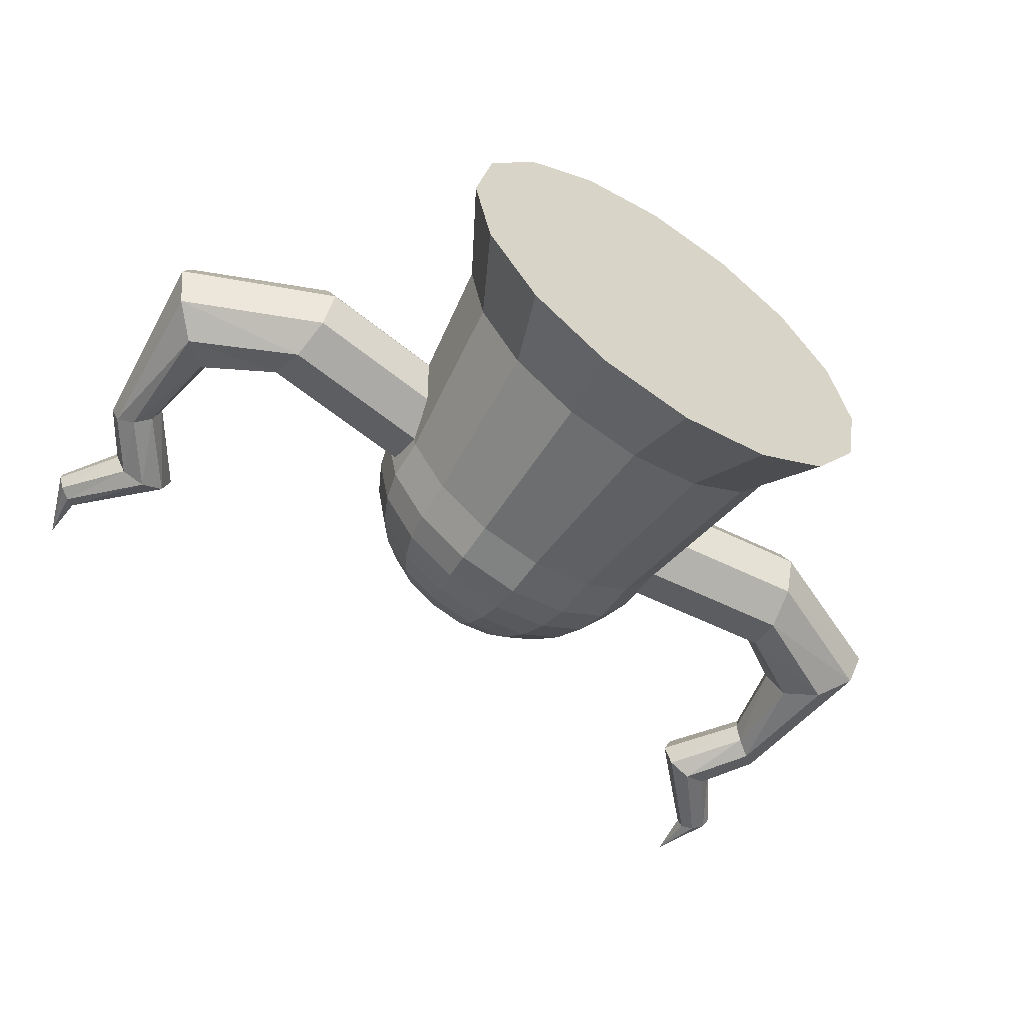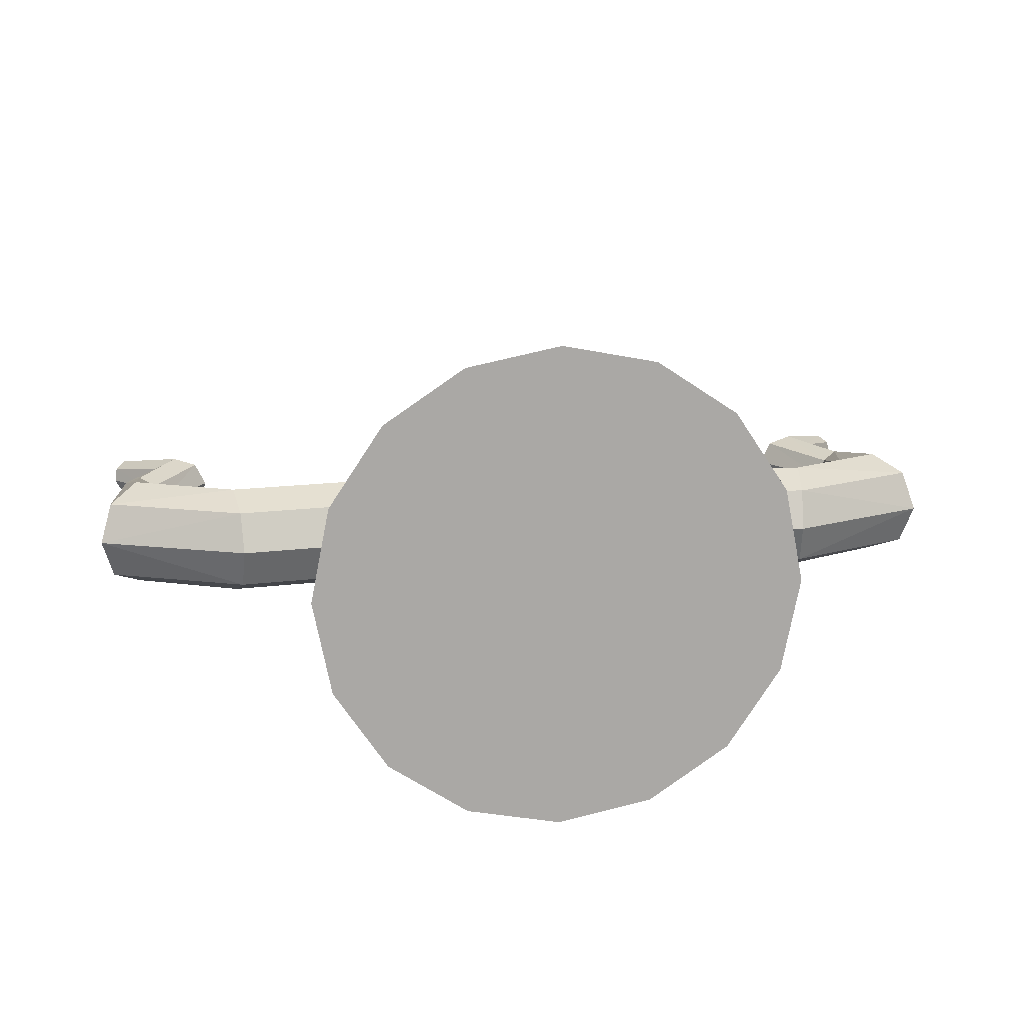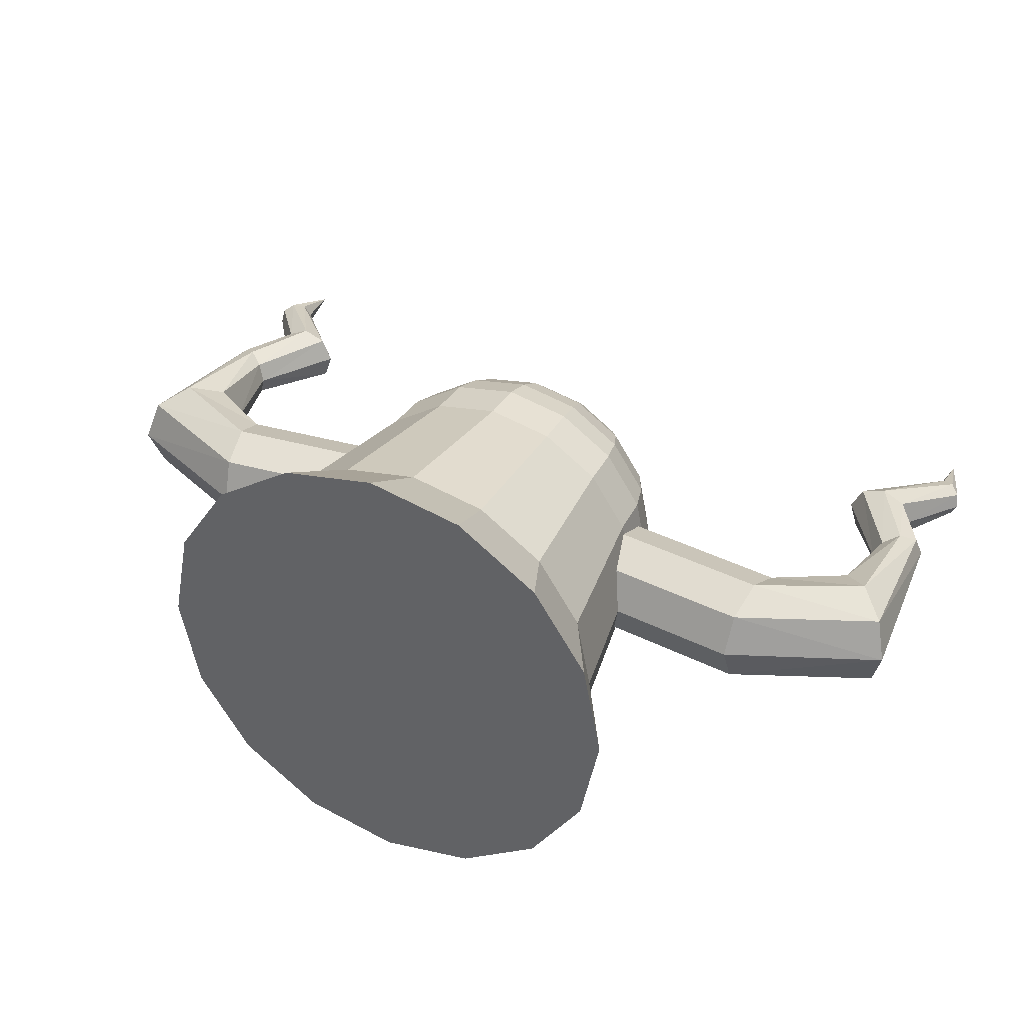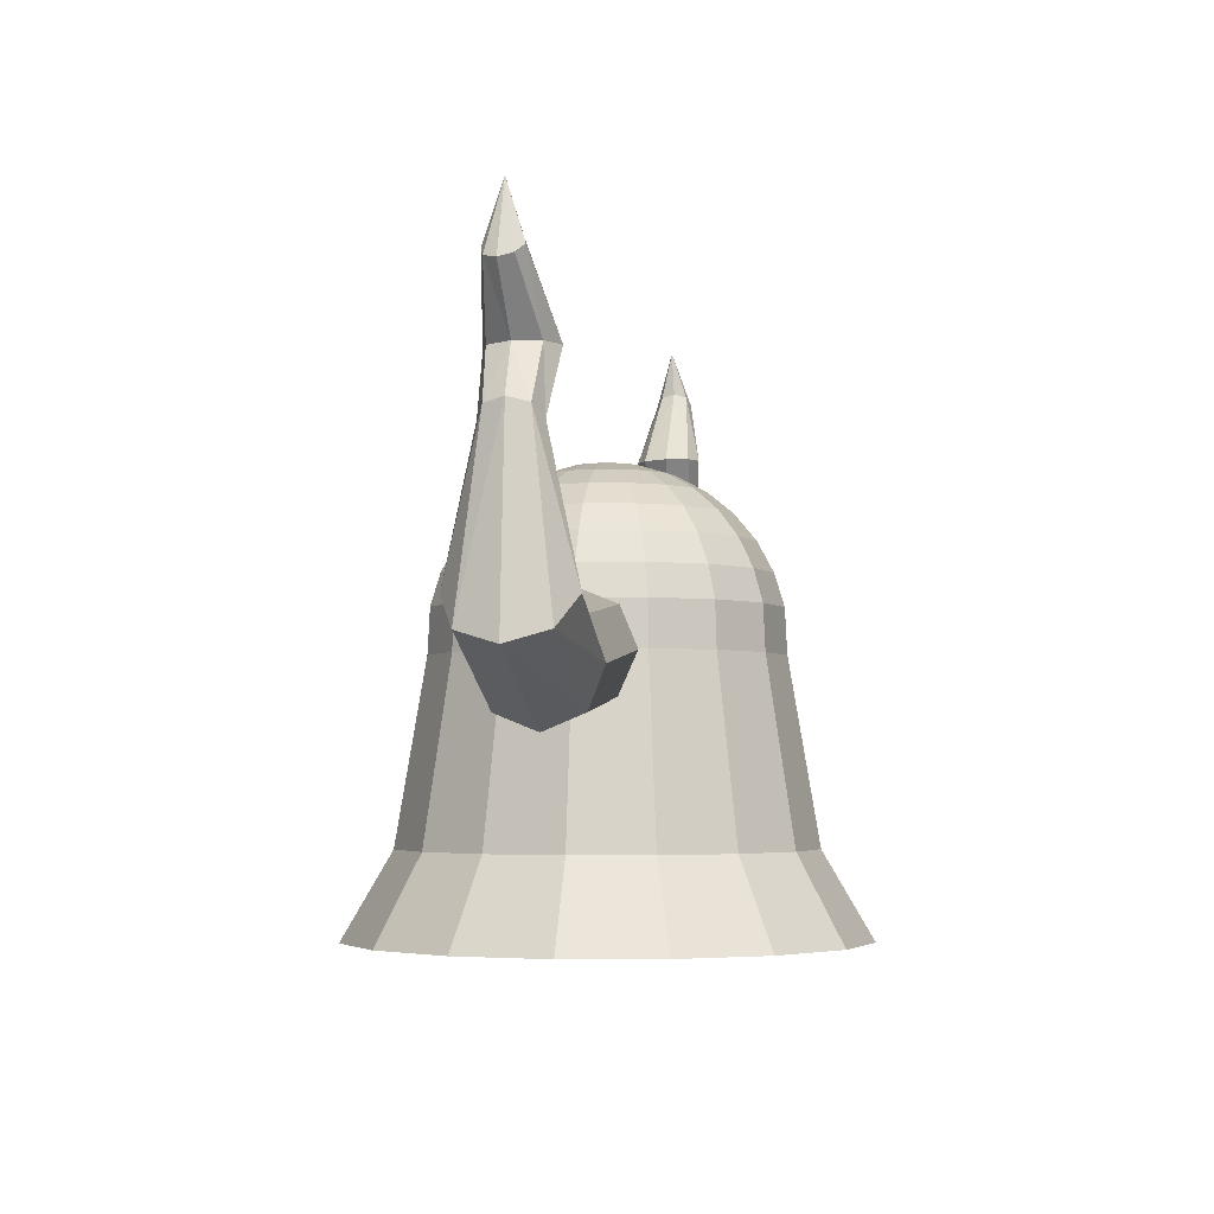
<metadata>
{"format":"obj","ext":"obj","renderer":"f3d","projection":"perspective","resolution":1024,"background":"white","views":[{"elev":-58.8,"azim":-33.4,"up":"+Z"},{"elev":15.1,"azim":-9.1,"up":"+Z"},{"elev":37.6,"azim":26.2,"up":"+Z"},{"elev":-3.7,"azim":-79.8,"up":"+Y"}]}
</metadata>
<code>
o Head
v 0 0.1034 -0.2552
v 0 0.3312 -0.2165
v 0.09765 0.1034 -0.2358
v 0.08287 0.3312 -0.2001
v 0.1804 0.1034 -0.1804
v 0.1531 0.3312 -0.1531
v 0.2358 0.1034 -0.09765
v 0.2001 0.3312 -0.08287
v 0.2552 0.1034 -0
v 0.2165 0.3312 -0
v 0.2358 0.1034 0.09765
v 0.2001 0.3312 0.08287
v 0.1804 0.1034 0.1804
v 0.1531 0.3312 0.1531
v 0.09765 0.1034 0.2358
v 0.08287 0.3312 0.2001
v 0 0.1034 0.2552
v 0 0.3312 0.2165
v 0 -0.004769 -0.3185
v 0.1219 -0.004769 -0.2943
v 0.2252 -0.004769 -0.2252
v 0.2943 -0.004769 -0.1219
v 0.3185 -0.004769 -0
v 0.2943 -0.004769 0.1219
v 0.2252 -0.004769 0.2252
v 0.1219 -0.004769 0.2943
v 0 -0.004769 0.3185
v 0 0.5595 -0.04249
v 0 0.5471 -0.08335
v 0 0.4998 -0.154
v 0 0.4292 -0.2012
v 0 0.3883 -0.2136
v 0.01626 0.5595 -0.03925
v 0.03189 0.5471 -0.077
v 0.0463 0.5269 -0.1118
v 0.05894 0.4998 -0.1423
v 0.0693 0.4668 -0.1673
v 0.077 0.4292 -0.1859
v 0.08174 0.3883 -0.1974
v 0.03004 0.5595 -0.03004
v 0.05894 0.5471 -0.05894
v 0.08556 0.5269 -0.08556
v 0.1089 0.4998 -0.1089
v 0.128 0.4668 -0.128
v 0.1423 0.4292 -0.1423
v 0.151 0.3883 -0.151
v 0.03925 0.5595 -0.01626
v 0.077 0.5471 -0.03189
v 0.1118 0.5269 -0.0463
v 0.1423 0.4998 -0.05894
v 0.1673 0.4668 -0.0693
v 0.1859 0.4292 -0.077
v 0.1974 0.3883 -0.08174
v 0.04249 0.5595 -0
v 0.08335 0.5471 -0
v 0.121 0.5269 -0
v 0.154 0.4998 -0
v 0.1811 0.4668 -0
v 0.2012 0.4292 -0
v 0.2136 0.3883 -0
v 0.03925 0.5595 0.01626
v 0.077 0.5471 0.03189
v 0.1118 0.5269 0.0463
v 0.1423 0.4998 0.05894
v 0.1673 0.4668 0.0693
v 0.1859 0.4292 0.077
v 0.1974 0.3883 0.08174
v 0.03004 0.5595 0.03004
v 0.05894 0.5471 0.05894
v 0.08556 0.5269 0.08556
v 0.1089 0.4998 0.1089
v 0.128 0.4668 0.128
v 0.1423 0.4292 0.1423
v 0.151 0.3883 0.151
v 0.01626 0.5595 0.03925
v 0.03189 0.5471 0.077
v 0.0463 0.5269 0.1118
v 0.05894 0.4998 0.1423
v 0.0693 0.4668 0.1673
v 0.077 0.4292 0.1859
v 0.08174 0.3883 0.1973
v 0 0.5595 0.04249
v 0 0.5471 0.08335
v 0 0.5269 0.121
v 0 0.4998 0.154
v 0 0.4668 0.1811
v 0 0.4292 0.2012
v 0 0.3883 0.2136
v -0.01626 0.5595 0.03925
v 0 0.5636 -0
v 0 0.5269 -0.121
v 0 0.4668 -0.1811
v 0.1933 0.3308 -0.07188
v 0.4043 0.3061 -0.07188
v 0.1857 0.2806 -0.05083
v 0.3967 0.2558 -0.05083
v 0.1825 0.2598 0
v 0.3935 0.235 0
v 0.1857 0.2806 0.05083
v 0.3967 0.2558 0.05083
v 0.1933 0.3308 0.07188
v 0.4043 0.3061 0.07188
v 0.2009 0.3811 0.05083
v 0.4119 0.3563 0.05083
v 0.2041 0.4019 0
v 0.4151 0.3771 0
v 0.2009 0.3811 -0.05083
v 0.4119 0.3563 -0.05083
v 0.538 0.3698 -0.07188
v 0.573 0.3329 -0.05083
v 0.5874 0.3177 -0
v 0.573 0.3329 0.05083
v 0.538 0.3698 0.07188
v 0.503 0.4067 0.05083
v 0.4885 0.4219 -0
v 0.503 0.4067 -0.05083
v 0.5366 0.5432 -0.03508
v 0.5572 0.557 -0.02481
v 0.5657 0.5627 -0
v 0.5572 0.557 0.02481
v 0.5366 0.5432 0.03508
v 0.516 0.5294 0.02481
v 0.5075 0.5237 -0
v 0.516 0.5294 -0.02481
v 0.4798 0.6219 -0.04236
v 0.5107 0.623 -0.03204
v 0.5251 0.6243 -0.002944
v 0.5148 0.6252 0.02787
v 0.4857 0.6251 0.04236
v 0.4548 0.624 0.03204
v 0.4404 0.6226 0.002943
v 0.4507 0.6218 -0.02787
v 0.5562 0.7122 -0.02683
v 0.5704 0.7019 -0.02178
v 0.5786 0.6979 -0.005851
v 0.5759 0.7027 0.01163
v 0.5638 0.7134 0.02042
v 0.5496 0.7237 0.01538
v 0.5414 0.7277 -0.00055
v 0.5441 0.7229 -0.01803
v 0.5474 0.7865 -0.004526
v -0.09765 0.1034 -0.2358
v -0.08287 0.3312 -0.2001
v -0.1804 0.1034 -0.1804
v -0.1531 0.3312 -0.1531
v -0.2358 0.1034 -0.09765
v -0.2001 0.3312 -0.08287
v -0.2552 0.1034 -0
v -0.2165 0.3312 -0
v -0.2358 0.1034 0.09765
v -0.2001 0.3312 0.08287
v -0.1804 0.1034 0.1804
v -0.1531 0.3312 0.1531
v -0.09765 0.1034 0.2358
v -0.08287 0.3312 0.2001
v -0.1219 -0.004769 -0.2943
v -0.2252 -0.004769 -0.2252
v -0.2943 -0.004769 -0.1219
v -0.3185 -0.004769 -0
v -0.2943 -0.004769 0.1219
v -0.2252 -0.004769 0.2252
v -0.1219 -0.004769 0.2943
v 0.1219 -0.004769 0.2943
v 0.2252 -0.004769 0.2252
v 0.2943 -0.004769 0.1219
v 0.3185 -0.004769 -0
v 0.2943 -0.004769 -0.1219
v 0.2252 -0.004769 -0.2252
v 0.1219 -0.004769 -0.2943
v -0.01626 0.5595 -0.03925
v -0.03189 0.5471 -0.077
v -0.0463 0.5269 -0.1118
v -0.05894 0.4998 -0.1423
v -0.0693 0.4668 -0.1673
v -0.077 0.4292 -0.1859
v -0.08174 0.3883 -0.1974
v -0.03004 0.5595 -0.03004
v -0.05894 0.5471 -0.05894
v -0.08556 0.5269 -0.08556
v -0.1089 0.4998 -0.1089
v -0.128 0.4668 -0.128
v -0.1423 0.4292 -0.1423
v -0.151 0.3883 -0.151
v -0.03925 0.5595 -0.01626
v -0.077 0.5471 -0.03189
v -0.1118 0.5269 -0.0463
v -0.1423 0.4998 -0.05894
v -0.1673 0.4668 -0.0693
v -0.1859 0.4292 -0.077
v -0.1974 0.3883 -0.08174
v -0.04249 0.5595 -0
v -0.08335 0.5471 -0
v -0.121 0.5269 -0
v -0.154 0.4998 -0
v -0.1811 0.4668 -0
v -0.2012 0.4292 -0
v -0.2136 0.3883 -0
v -0.03925 0.5595 0.01626
v -0.077 0.5471 0.03189
v -0.1118 0.5269 0.0463
v -0.1423 0.4998 0.05894
v -0.1673 0.4668 0.0693
v -0.1859 0.4292 0.077
v -0.1974 0.3883 0.08174
v -0.03004 0.5595 0.03004
v -0.05894 0.5471 0.05894
v -0.08556 0.5269 0.08556
v -0.1089 0.4998 0.1089
v -0.128 0.4668 0.128
v -0.1423 0.4292 0.1423
v -0.151 0.3883 0.151
v -0.01626 0.5595 0.03925
v -0.03189 0.5471 0.077
v -0.0463 0.5269 0.1118
v -0.05894 0.4998 0.1423
v -0.0693 0.4668 0.1673
v -0.077 0.4292 0.1859
v -0.08174 0.3883 0.1973
v 0.01626 0.5595 0.03925
v -0.1933 0.3308 -0.07188
v -0.4043 0.3061 -0.07188
v -0.1857 0.2806 -0.05083
v -0.3967 0.2558 -0.05083
v -0.1825 0.2598 0
v -0.3935 0.235 0
v -0.1857 0.2806 0.05083
v -0.3967 0.2558 0.05083
v -0.1933 0.3308 0.07188
v -0.4043 0.3061 0.07188
v -0.2009 0.3811 0.05083
v -0.4119 0.3563 0.05083
v -0.2041 0.4019 0
v -0.4151 0.3771 0
v -0.2009 0.3811 -0.05083
v -0.4119 0.3563 -0.05083
v -0.538 0.3698 -0.07188
v -0.573 0.3329 -0.05083
v -0.5874 0.3177 -0
v -0.573 0.3329 0.05083
v -0.538 0.3698 0.07188
v -0.503 0.4067 0.05083
v -0.4885 0.4219 -0
v -0.503 0.4067 -0.05083
v -0.5366 0.5432 -0.03508
v -0.5572 0.557 -0.02481
v -0.5657 0.5627 -0
v -0.5572 0.557 0.02481
v -0.5366 0.5432 0.03508
v -0.516 0.5294 0.02481
v -0.5075 0.5237 -0
v -0.516 0.5294 -0.02481
v -0.4798 0.6219 -0.04236
v -0.5107 0.623 -0.03204
v -0.5251 0.6243 -0.002944
v -0.5148 0.6252 0.02787
v -0.4857 0.6251 0.04236
v -0.4548 0.624 0.03204
v -0.4404 0.6226 0.002943
v -0.4507 0.6218 -0.02787
v -0.5562 0.7122 -0.02683
v -0.5704 0.7019 -0.02178
v -0.5786 0.6979 -0.005851
v -0.5759 0.7027 0.01163
v -0.5638 0.7134 0.02042
v -0.5496 0.7237 0.01538
v -0.5414 0.7277 -0.00055
v -0.5441 0.7229 -0.01803
v -0.5474 0.7865 -0.004526
f 2 3 1
f 4 5 3
f 5 8 7
f 8 9 7
f 10 11 9
f 11 14 13
f 13 16 15
f 15 18 17
f 13 24 11
f 7 23 22
f 5 20 3
f 13 26 25
f 11 23 9
f 5 22 21
f 17 26 15
f 3 19 1
f 29 35 91
f 91 36 30
f 92 36 37
f 92 38 31
f 32 38 39
f 32 4 2
f 28 90 33
f 28 34 29
f 33 41 34
f 34 42 35
f 35 43 36
f 36 44 37
f 37 45 38
f 39 45 46
f 39 6 4
f 33 90 40
f 45 51 52
f 46 52 53
f 46 8 6
f 40 90 47
f 40 48 41
f 42 48 49
f 42 50 43
f 43 51 44
f 47 55 48
f 49 55 56
f 49 57 50
f 50 58 51
f 51 59 52
f 53 59 60
f 53 10 8
f 47 90 54
f 59 65 66
f 60 66 67
f 60 12 10
f 54 90 61
f 54 62 55
f 55 63 56
f 56 64 57
f 57 65 58
f 62 70 63
f 63 71 64
f 64 72 65
f 65 73 66
f 67 73 74
f 12 74 14
f 61 90 68
f 61 69 62
f 74 80 81
f 74 16 14
f 68 90 75
f 68 76 69
f 69 77 70
f 70 78 71
f 71 79 72
f 72 80 73
f 77 85 78
f 78 86 79
f 79 87 80
f 80 88 81
f 81 18 16
f 75 90 82
f 75 83 76
f 76 84 77
f 82 90 89
f 93 96 95
f 95 98 97
f 98 99 97
f 100 101 99
f 102 103 101
f 104 105 103
f 96 111 98
f 105 108 107
f 107 94 93
f 99 103 107
f 113 120 121
f 104 113 114
f 108 109 94
f 94 110 96
f 100 111 112
f 106 114 115
f 102 112 113
f 106 116 108
f 124 125 117
f 110 119 111
f 115 124 116
f 114 121 122
f 112 119 120
f 109 118 110
f 116 117 109
f 115 122 123
f 129 138 130
f 123 130 131
f 121 128 129
f 118 127 119
f 123 132 124
f 122 129 130
f 120 127 128
f 117 126 118
f 140 139 141
f 127 136 128
f 126 133 134
f 125 140 133
f 130 139 131
f 128 137 129
f 127 134 135
f 132 139 140
f 138 137 141
f 136 135 141
f 134 133 141
f 133 140 141
f 139 138 141
f 137 136 141
f 135 134 141
f 1 143 2
f 144 143 142
f 144 147 145
f 148 147 146
f 150 149 148
f 150 153 151
f 152 155 153
f 17 155 154
f 160 152 150
f 163 160 156
f 146 159 148
f 156 144 142
f 152 162 154
f 159 150 148
f 144 158 146
f 162 17 154
f 1 156 142
f 172 29 91
f 173 91 30
f 174 30 92
f 31 174 92
f 32 175 31
f 143 32 2
f 28 170 90
f 171 28 29
f 178 170 171
f 172 178 171
f 180 172 173
f 181 173 174
f 182 174 175
f 176 182 175
f 145 176 143
f 170 177 90
f 189 181 182
f 183 189 182
f 147 183 145
f 177 184 90
f 185 177 178
f 186 178 179
f 187 179 180
f 188 180 181
f 192 184 185
f 193 185 186
f 194 186 187
f 195 187 188
f 196 188 189
f 190 196 189
f 149 190 147
f 184 191 90
f 196 202 195
f 204 196 197
f 151 197 149
f 191 198 90
f 199 191 192
f 200 192 193
f 201 193 194
f 202 194 195
f 200 206 199
f 208 200 201
f 202 208 201
f 210 202 203
f 204 210 203
f 151 211 204
f 198 205 90
f 206 198 199
f 211 217 210
f 155 211 153
f 205 212 90
f 213 205 206
f 214 206 207
f 215 207 208
f 209 215 208
f 217 209 210
f 85 214 215
f 86 215 216
f 87 216 217
f 218 87 217
f 155 88 218
f 212 82 90
f 83 212 213
f 84 213 214
f 82 219 90
f 220 223 221
f 222 225 223
f 226 225 224
f 228 227 226
f 230 229 228
f 232 231 230
f 238 223 225
f 232 235 233
f 234 221 235
f 230 226 222
f 240 247 239
f 231 240 229
f 236 235 221
f 237 221 223
f 227 238 225
f 233 241 231
f 229 239 227
f 243 233 235
f 252 251 244
f 246 237 238
f 251 242 243
f 241 248 240
f 239 246 238
f 245 236 237
f 244 243 236
f 242 249 241
f 265 256 257
f 250 257 249
f 248 255 247
f 254 245 246
f 259 250 251
f 249 256 248
f 247 254 246
f 253 244 245
f 267 268 266
f 263 254 255
f 253 260 252
f 252 267 259
f 266 257 258
f 264 255 256
f 254 261 253
f 259 266 258
f 265 268 264
f 263 268 262
f 261 268 260
f 260 268 267
f 266 268 265
f 264 268 263
f 262 268 261
f 2 4 3
f 4 6 5
f 5 6 8
f 8 10 9
f 10 12 11
f 11 12 14
f 13 14 16
f 15 16 18
f 13 25 24
f 7 9 23
f 5 21 20
f 13 15 26
f 11 24 23
f 5 7 22
f 17 27 26
f 3 20 19
f 29 34 35
f 91 35 36
f 92 30 36
f 92 37 38
f 32 31 38
f 32 39 4
f 28 33 34
f 33 40 41
f 34 41 42
f 35 42 43
f 36 43 44
f 37 44 45
f 39 38 45
f 39 46 6
f 45 44 51
f 46 45 52
f 46 53 8
f 40 47 48
f 42 41 48
f 42 49 50
f 43 50 51
f 47 54 55
f 49 48 55
f 49 56 57
f 50 57 58
f 51 58 59
f 53 52 59
f 53 60 10
f 59 58 65
f 60 59 66
f 60 67 12
f 54 61 62
f 55 62 63
f 56 63 64
f 57 64 65
f 62 69 70
f 63 70 71
f 64 71 72
f 65 72 73
f 67 66 73
f 12 67 74
f 61 68 69
f 74 73 80
f 74 81 16
f 68 75 76
f 69 76 77
f 70 77 78
f 71 78 79
f 72 79 80
f 77 84 85
f 78 85 86
f 79 86 87
f 80 87 88
f 81 88 18
f 75 82 83
f 76 83 84
f 93 94 96
f 95 96 98
f 98 100 99
f 100 102 101
f 102 104 103
f 104 106 105
f 96 110 111
f 105 106 108
f 107 108 94
f 107 93 95
f 95 97 99
f 99 101 103
f 103 105 107
f 107 95 99
f 113 112 120
f 104 102 113
f 108 116 109
f 94 109 110
f 100 98 111
f 106 104 114
f 102 100 112
f 106 115 116
f 124 132 125
f 110 118 119
f 115 123 124
f 114 113 121
f 112 111 119
f 109 117 118
f 116 124 117
f 115 114 122
f 129 137 138
f 123 122 130
f 121 120 128
f 118 126 127
f 123 131 132
f 122 121 129
f 120 119 127
f 117 125 126
f 127 135 136
f 126 125 133
f 125 132 140
f 130 138 139
f 128 136 137
f 127 126 134
f 132 131 139
f 1 142 143
f 144 145 143
f 144 146 147
f 148 149 147
f 150 151 149
f 150 152 153
f 152 154 155
f 17 18 155
f 160 161 152
f 156 19 169
f 169 168 167
f 167 166 165
f 165 164 163
f 163 27 162
f 162 161 160
f 160 159 158
f 158 157 156
f 156 169 167
f 167 165 163
f 163 162 160
f 160 158 156
f 156 167 163
f 146 158 159
f 156 157 144
f 152 161 162
f 159 160 150
f 144 157 158
f 162 27 17
f 1 19 156
f 172 171 29
f 173 172 91
f 174 173 30
f 31 175 174
f 32 176 175
f 143 176 32
f 171 170 28
f 178 177 170
f 172 179 178
f 180 179 172
f 181 180 173
f 182 181 174
f 176 183 182
f 145 183 176
f 189 188 181
f 183 190 189
f 147 190 183
f 185 184 177
f 186 185 178
f 187 186 179
f 188 187 180
f 192 191 184
f 193 192 185
f 194 193 186
f 195 194 187
f 196 195 188
f 190 197 196
f 149 197 190
f 196 203 202
f 204 203 196
f 151 204 197
f 199 198 191
f 200 199 192
f 201 200 193
f 202 201 194
f 200 207 206
f 208 207 200
f 202 209 208
f 210 209 202
f 204 211 210
f 151 153 211
f 206 205 198
f 211 218 217
f 155 218 211
f 213 212 205
f 214 213 206
f 215 214 207
f 209 216 215
f 217 216 209
f 85 84 214
f 86 85 215
f 87 86 216
f 218 88 87
f 155 18 88
f 83 82 212
f 84 83 213
f 220 222 223
f 222 224 225
f 226 227 225
f 228 229 227
f 230 231 229
f 232 233 231
f 238 237 223
f 232 234 235
f 234 220 221
f 222 220 234
f 234 232 230
f 230 228 226
f 226 224 222
f 222 234 230
f 240 248 247
f 231 241 240
f 236 243 235
f 237 236 221
f 227 239 238
f 233 242 241
f 229 240 239
f 243 242 233
f 252 259 251
f 246 245 237
f 251 250 242
f 241 249 248
f 239 247 246
f 245 244 236
f 244 251 243
f 242 250 249
f 265 264 256
f 250 258 257
f 248 256 255
f 254 253 245
f 259 258 250
f 249 257 256
f 247 255 254
f 253 252 244
f 263 262 254
f 253 261 260
f 252 260 267
f 266 265 257
f 264 263 255
f 254 262 261
f 259 267 266

</code>
